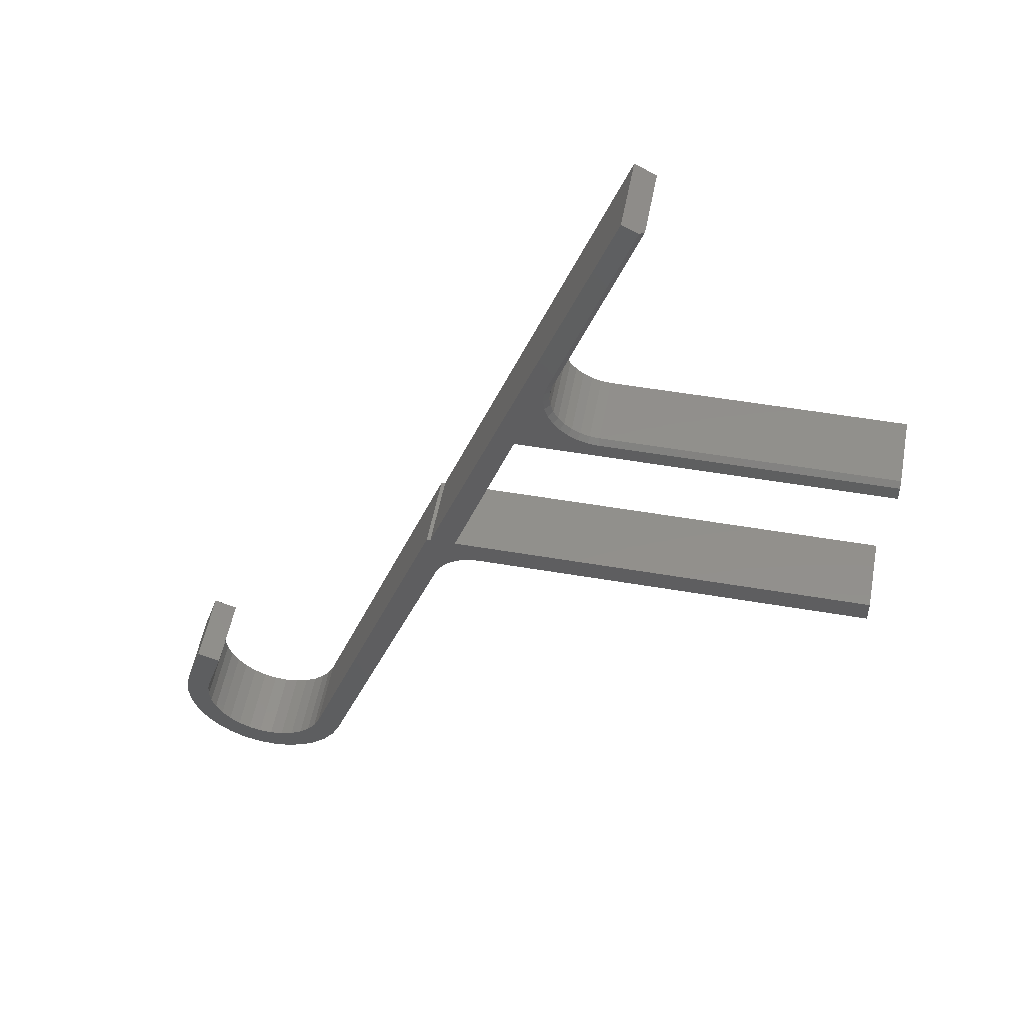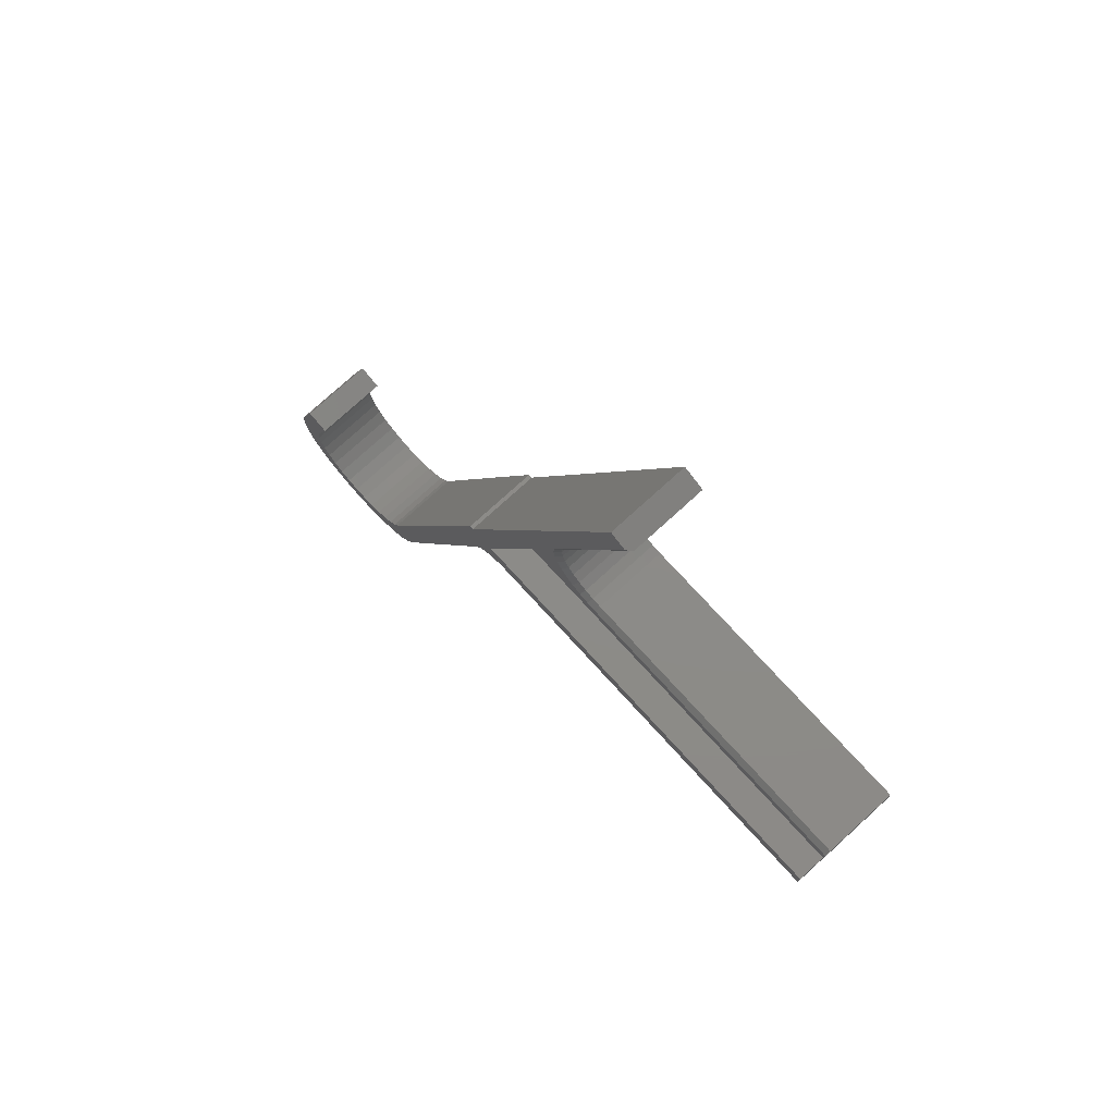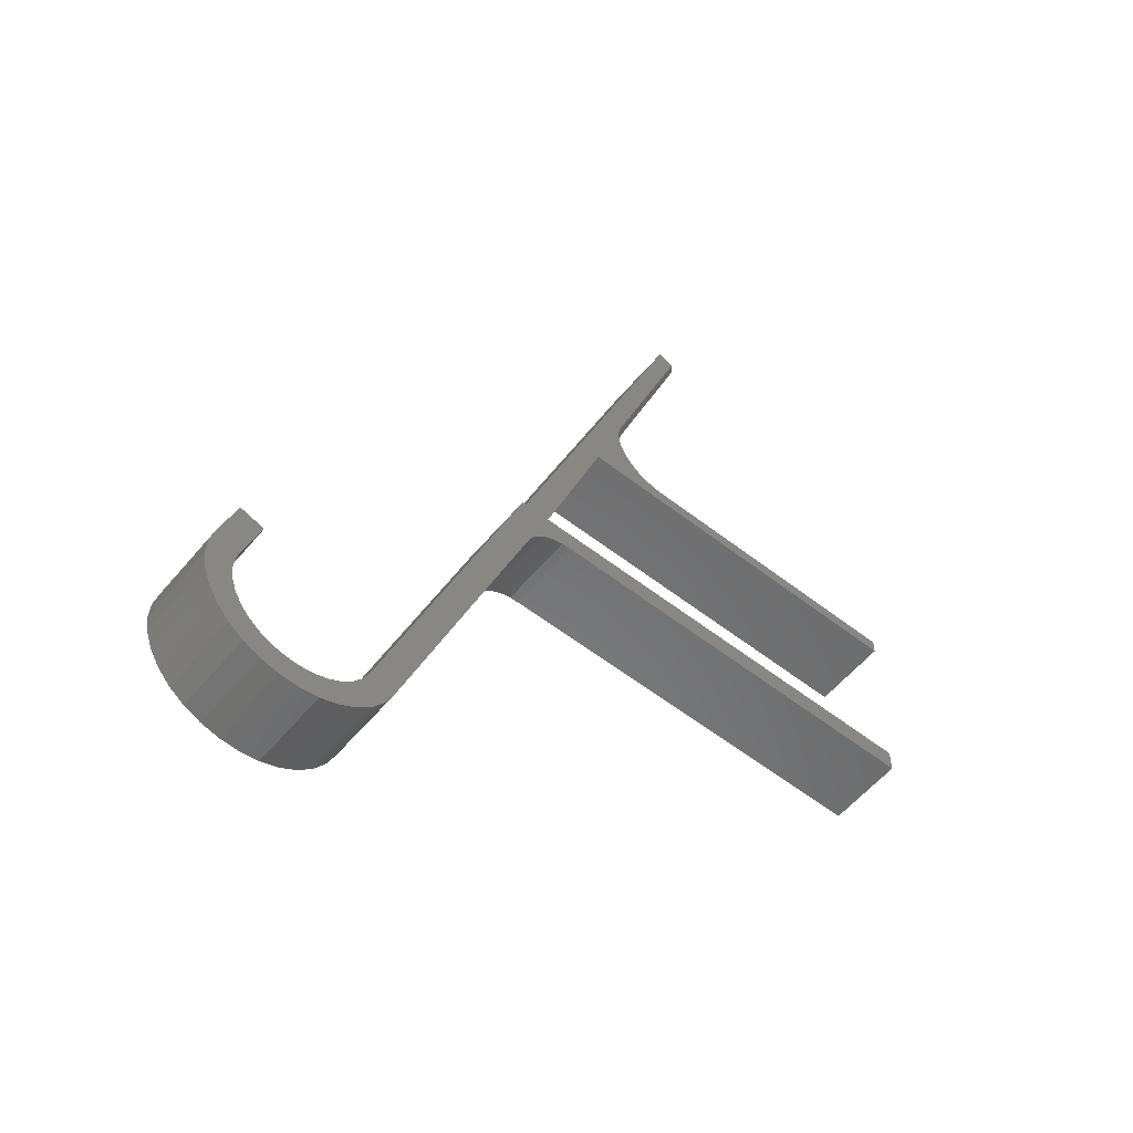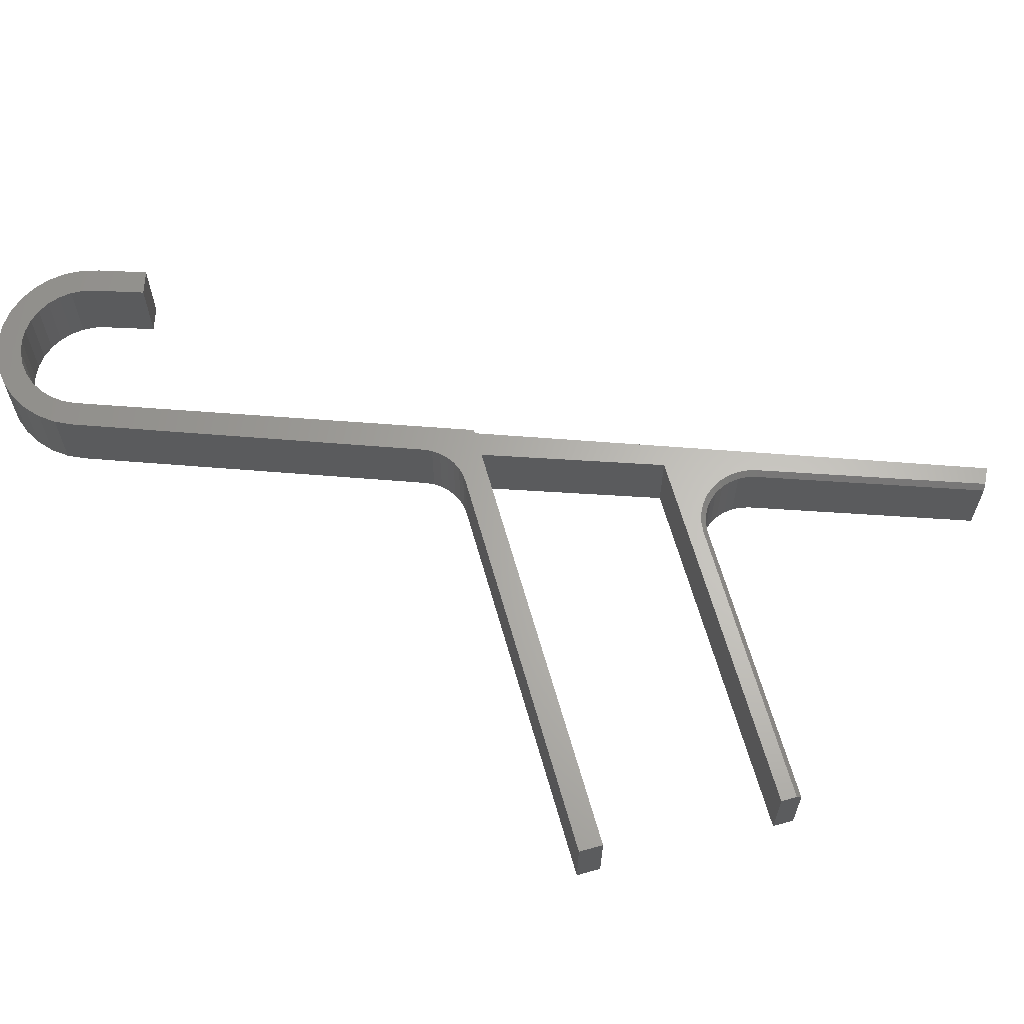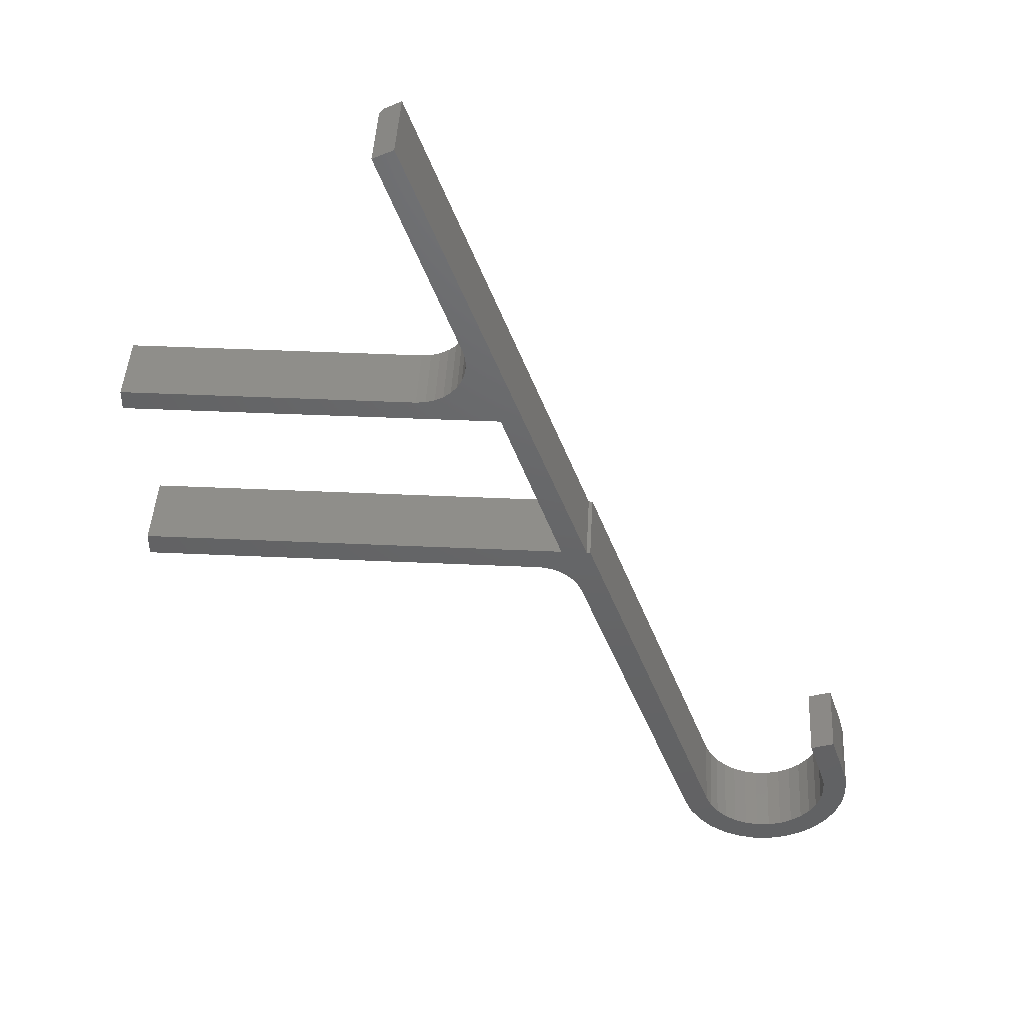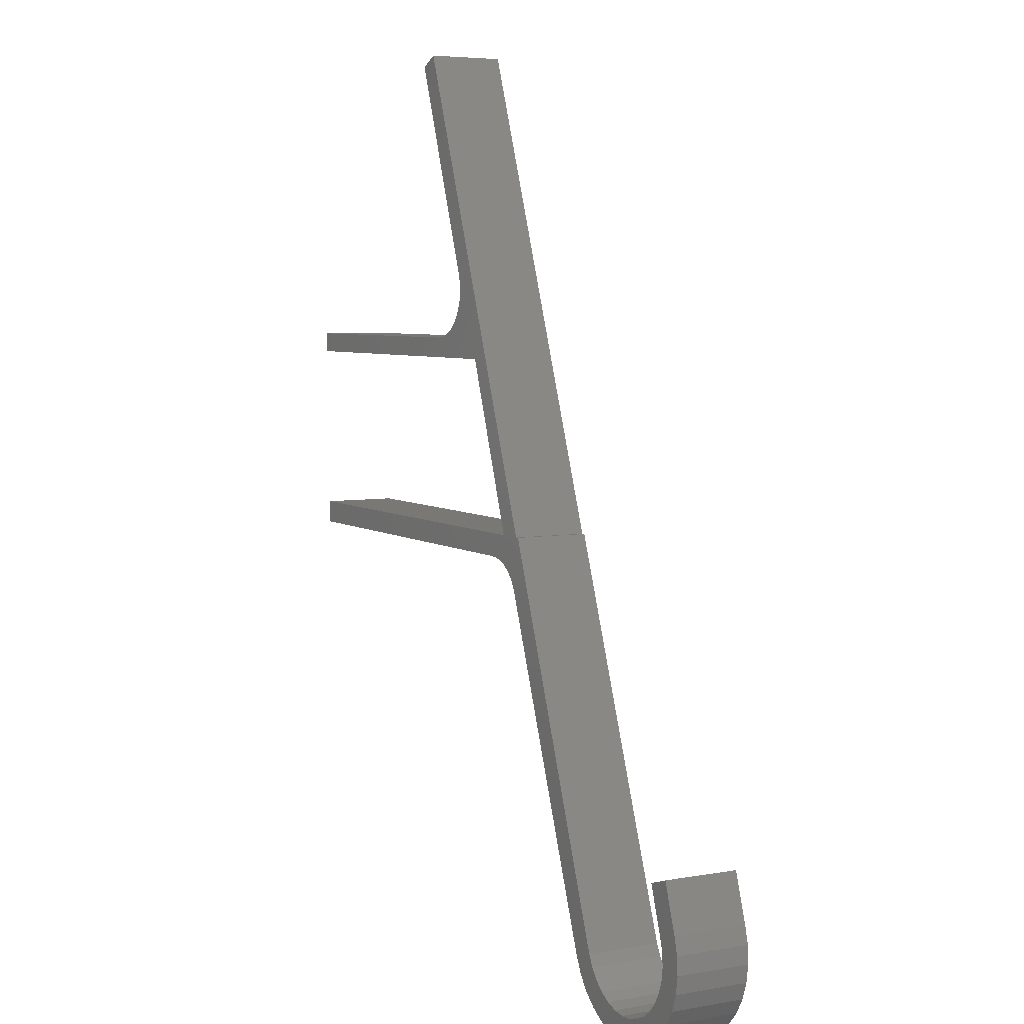
<metadata>
{"format":"stl","ext":"stl","renderer":"f3d","projection":"perspective","resolution":1024,"background":"white","views":[{"elev":52.2,"azim":10.5,"up":"+Y"},{"elev":75.7,"azim":47.6,"up":"+Y"},{"elev":-56.3,"azim":-39.2,"up":"+Y"},{"elev":64.4,"azim":74.2,"up":"+Z"},{"elev":43.8,"azim":-176.9,"up":"+Y"},{"elev":5.5,"azim":-118.6,"up":"+Y"}]}
</metadata>
<code>
# stl→obj: 145 verts, 286 faces
v 0.3079 0.7342 0
v 0.2763 0.75 0
v 0.3079 0.7342 0.1094
v 0.2763 0.75 0.1172
v 0.3009 0.7377 0.1172
v 0.1895 0.4026 0.1094
v 0.1895 0.4026 0
v 0.1984 0.3329 0
v 0.2078 0.3217 0.1094
v 0.2078 0.3217 0
v 0.2192 0.3126 0.1094
v 0.2192 0.3126 0
v 0.2321 0.3058 0.1094
v 0.2321 0.3058 0
v 0.246 0.3015 0.1094
v 0.246 0.3015 0
v 0.2605 0.3 0.1094
v 0.2605 0.3 0
v 0.1984 0.3329 0.1094
v 0.1913 0.3456 0
v 0.1913 0.3456 0.1094
v 0.1867 0.3595 0
v 0.1867 0.3595 0.1094
v 0.1848 0.374 0
v 0.1848 0.374 0.1094
v 0.1858 0.3885 0
v 0.1858 0.3885 0.1094
v 0.7026 0.3 0.1094
v 0.7026 0.3 0
v 0.7026 0.2684 0
v 0.7026 0.2684 0.1172
v 0.7026 0.2922 0.1172
v -0.2234 -0.5924 0.1172
v -0.1872 -0.6045 0.1172
v 0.00625 -0.0847 0.1172
v -0.2324 -0.6106 0.1172
v -0.2158 -0.6517 0.1172
v -0.2774 -0.6502 0.1172
v -0.2966 -0.6567 0.1172
v -0.2364 -0.6703 0.1172
v -0.3166 -0.6594 0.1172
v -0.2865 -0.6936 0.1172
v -0.3685 -0.6891 0.1172
v -0.3416 -0.696 0.1172
v -0.3139 -0.6975 0.1172
v 0.04252 -8.224e-05 0.1172
v 0.03947 -8.224e-05 0.1172
v 0.04053 -0.0456 0.1172
v 0.05267 -0.04029 0.1172
v 0.06555 -0.03717 0.1172
v 0.07878 -0.03635 0.1172
v 0.6953 -0.03635 0.1172
v 0.6953 -8.224e-05 0.1172
v -5.551e-17 -8.224e-05 0.1172
v -0.005839 -8.224e-05 0.1172
v 0.1342 0.2684 0.1172
v 0.1781 0.3898 0.1172
v 0.1821 0.4053 0.1172
v 0.2605 0.2922 0.1172
v 0.2445 0.2938 0.1172
v 0.2291 0.2985 0.1172
v 0.2149 0.306 0.1172
v 0.2024 0.3161 0.1172
v 0.192 0.3284 0.1172
v 0.1841 0.3425 0.1172
v 0.1791 0.3577 0.1172
v 0.177 0.3737 0.1172
v 0.0121 -0.07281 0.1172
v 0.01993 -0.06212 0.1172
v 0.0295 -0.05295 0.1172
v -0.4157 -0.6605 0.1172
v -0.3935 -0.6772 0.1172
v -0.3369 -0.6581 0.1172
v -0.3564 -0.6529 0.1172
v -0.3746 -0.6439 0.1172
v -0.4342 -0.6399 0.1172
v -0.1992 -0.6295 0.1172
v -0.2447 -0.6267 0.1172
v -0.2599 -0.6401 0.1172
v -0.3927 -0.4474 0.1172
v -0.4289 -0.4353 0.1172
v -0.4169 -0.5199 0.1172
v -0.4531 -0.5078 0.1172
v -0.4221 -0.5395 0.1172
v -0.46 -0.5347 0.1172
v -0.4234 -0.5597 0.1172
v -0.4615 -0.5624 0.1172
v -0.4207 -0.5797 0.1172
v -0.4576 -0.5898 0.1172
v -0.4142 -0.5989 0.1172
v -0.404 -0.6164 0.1172
v -0.4484 -0.616 0.1172
v -0.3907 -0.6316 0.1172
v -0.2603 -0.6844 0.1172
v 0.04053 -0.0456 0
v -5.551e-17 -8.224e-05 0
v 0.03947 -8.224e-05 0
v 0.1342 0.2684 0
v -0.2966 -0.6567 0
v -0.2774 -0.6502 0
v -0.2158 -0.6517 0
v -0.2364 -0.6703 0
v -0.3166 -0.6594 0
v -0.3416 -0.696 0
v -0.3685 -0.6891 0
v -0.2865 -0.6936 0
v -0.3139 -0.6975 0
v 0.04252 -8.224e-05 0
v 0.6953 -8.224e-05 0
v 0.6953 -0.03635 0
v 0.07878 -0.03635 0
v 0.06555 -0.03717 0
v 0.05267 -0.04029 0
v -0.1872 -0.6045 0
v -0.1992 -0.6295 0
v -0.2447 -0.6267 0
v -0.2324 -0.6106 0
v -0.2234 -0.5924 0
v 0.00625 -0.0847 0
v -0.005839 -8.224e-05 0
v 0.0295 -0.05295 0
v 0.01993 -0.06212 0
v 0.0121 -0.07281 0
v -0.4157 -0.6605 0
v -0.4342 -0.6399 0
v -0.3746 -0.6439 0
v -0.3564 -0.6529 0
v -0.3369 -0.6581 0
v -0.3935 -0.6772 0
v -0.2599 -0.6401 0
v -0.4142 -0.5989 0
v -0.4576 -0.5898 0
v -0.4207 -0.5797 0
v -0.4615 -0.5624 0
v -0.4234 -0.5597 0
v -0.46 -0.5347 0
v -0.4221 -0.5395 0
v -0.4531 -0.5078 0
v -0.4169 -0.5199 0
v -0.4289 -0.4353 0
v -0.3927 -0.4474 0
v -0.3907 -0.6316 0
v -0.4484 -0.616 0
v -0.404 -0.6164 0
v -0.2603 -0.6844 0
f 1 2 3
f 3 2 4
f 3 4 5
f 6 7 3
f 3 7 1
f 8 9 10
f 10 9 11
f 10 11 12
f 12 11 13
f 12 13 14
f 14 13 15
f 14 15 16
f 16 15 17
f 16 17 18
f 9 8 19
f 19 8 20
f 19 20 21
f 21 20 22
f 21 22 23
f 23 22 24
f 23 24 25
f 25 24 26
f 25 26 27
f 27 26 7
f 27 7 6
f 28 29 17
f 17 29 18
f 30 29 31
f 31 29 28
f 31 28 32
f 33 34 35
f 33 36 34
f 37 38 39
f 37 39 40
f 40 39 41
f 42 43 44
f 42 44 45
f 46 47 48
f 46 48 49
f 46 49 50
f 46 50 51
f 46 51 52
f 46 52 53
f 54 55 48
f 54 48 47
f 54 47 56
f 54 56 57
f 54 57 58
f 54 58 5
f 54 5 4
f 56 31 32
f 56 32 59
f 56 59 60
f 56 60 61
f 56 61 62
f 56 62 63
f 56 63 64
f 56 64 65
f 56 65 66
f 56 66 67
f 56 67 57
f 55 33 35
f 55 35 68
f 55 68 69
f 55 69 70
f 55 70 48
f 71 72 40
f 71 40 41
f 71 41 73
f 71 73 74
f 71 74 75
f 71 75 76
f 34 36 77
f 77 36 78
f 77 78 37
f 37 78 79
f 37 79 38
f 80 81 82
f 82 81 83
f 82 83 84
f 84 83 85
f 84 85 86
f 86 85 87
f 86 87 88
f 88 87 89
f 88 89 90
f 90 89 91
f 91 89 92
f 91 92 93
f 93 92 76
f 93 76 75
f 40 72 94
f 94 72 43
f 94 43 42
f 32 28 59
f 59 28 17
f 58 6 5
f 5 6 3
f 58 57 6
f 57 27 6
f 17 15 59
f 15 60 59
f 57 67 25
f 27 57 25
f 66 65 23
f 23 67 66
f 25 67 23
f 65 64 19
f 21 65 19
f 21 23 65
f 63 62 9
f 9 64 63
f 19 64 9
f 62 61 13
f 11 62 13
f 11 9 62
f 15 61 60
f 13 61 15
f 95 96 97
f 96 98 97
f 99 100 101
f 102 99 101
f 103 99 102
f 104 105 106
f 107 104 106
f 108 109 110
f 108 110 111
f 108 111 112
f 108 112 113
f 108 113 95
f 108 95 97
f 114 115 116
f 114 116 117
f 114 117 118
f 114 118 119
f 98 7 26
f 98 26 24
f 98 24 22
f 98 22 20
f 98 20 8
f 98 8 10
f 98 10 12
f 98 12 14
f 98 14 16
f 98 16 18
f 98 18 29
f 98 29 30
f 2 1 7
f 2 7 98
f 2 98 96
f 120 96 95
f 120 95 121
f 120 121 122
f 120 122 123
f 120 123 119
f 120 119 118
f 124 125 126
f 124 126 127
f 124 127 128
f 124 128 103
f 124 103 102
f 124 102 129
f 100 130 101
f 101 130 116
f 101 116 115
f 131 132 133
f 133 132 134
f 133 134 135
f 135 134 136
f 135 136 137
f 137 136 138
f 137 138 139
f 139 138 140
f 139 140 141
f 126 125 142
f 142 125 143
f 142 143 144
f 144 143 132
f 144 132 131
f 106 105 145
f 145 105 129
f 145 129 102
f 56 98 31
f 31 98 30
f 46 108 47
f 47 108 97
f 54 96 55
f 55 96 120
f 4 2 54
f 54 2 96
f 47 97 56
f 56 97 98
f 140 138 81
f 81 138 83
f 141 140 80
f 80 140 81
f 139 141 82
f 82 141 80
f 127 73 128
f 128 73 41
f 128 41 103
f 103 41 39
f 103 39 99
f 99 39 38
f 99 38 100
f 100 38 79
f 100 79 130
f 130 79 78
f 130 78 116
f 116 78 36
f 116 36 117
f 117 36 33
f 117 33 118
f 73 127 74
f 74 127 126
f 74 126 75
f 75 126 142
f 75 142 93
f 93 142 144
f 93 144 91
f 91 144 131
f 91 131 90
f 90 131 133
f 90 133 88
f 88 133 135
f 88 135 86
f 86 135 137
f 86 137 84
f 84 137 139
f 84 139 82
f 55 120 33
f 33 120 118
f 53 109 46
f 46 109 108
f 110 109 52
f 52 109 53
f 51 111 52
f 52 111 110
f 121 69 122
f 122 69 68
f 122 68 123
f 123 68 35
f 123 35 119
f 69 121 70
f 70 121 95
f 70 95 48
f 48 95 113
f 48 113 49
f 49 113 112
f 49 112 50
f 50 112 111
f 50 111 51
f 34 114 35
f 35 114 119
f 114 34 115
f 115 34 77
f 115 77 101
f 101 77 37
f 101 37 102
f 102 37 40
f 102 40 145
f 145 40 94
f 145 94 106
f 106 94 42
f 106 42 107
f 107 42 45
f 107 45 104
f 104 45 44
f 104 44 105
f 105 44 43
f 105 43 129
f 129 43 72
f 129 72 124
f 124 72 71
f 124 71 125
f 125 71 76
f 125 76 143
f 143 76 92
f 143 92 132
f 132 92 89
f 132 89 134
f 134 89 87
f 134 87 136
f 136 87 85
f 136 85 138
f 138 85 83

</code>
